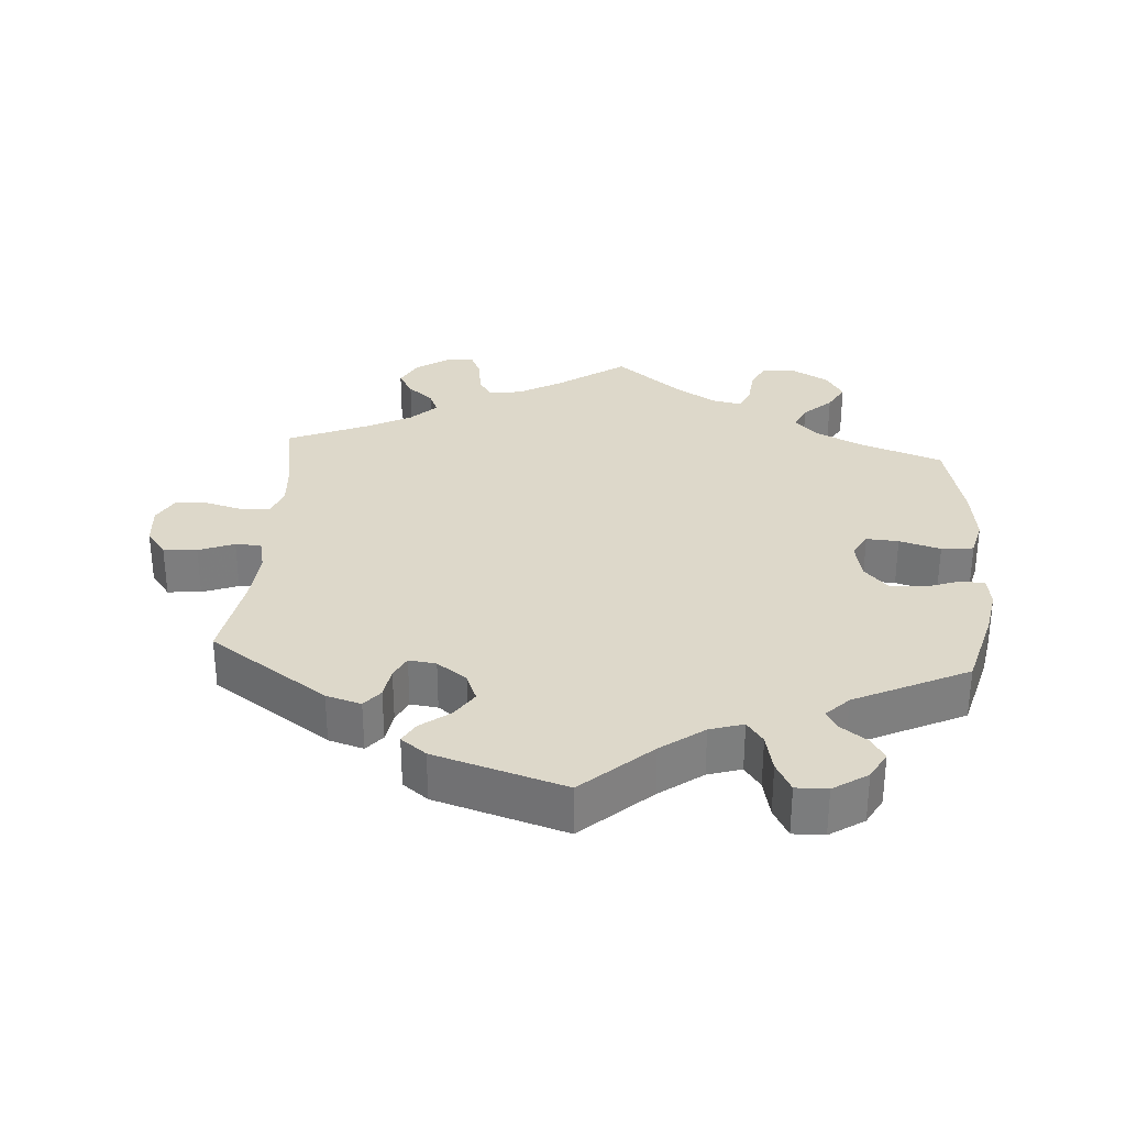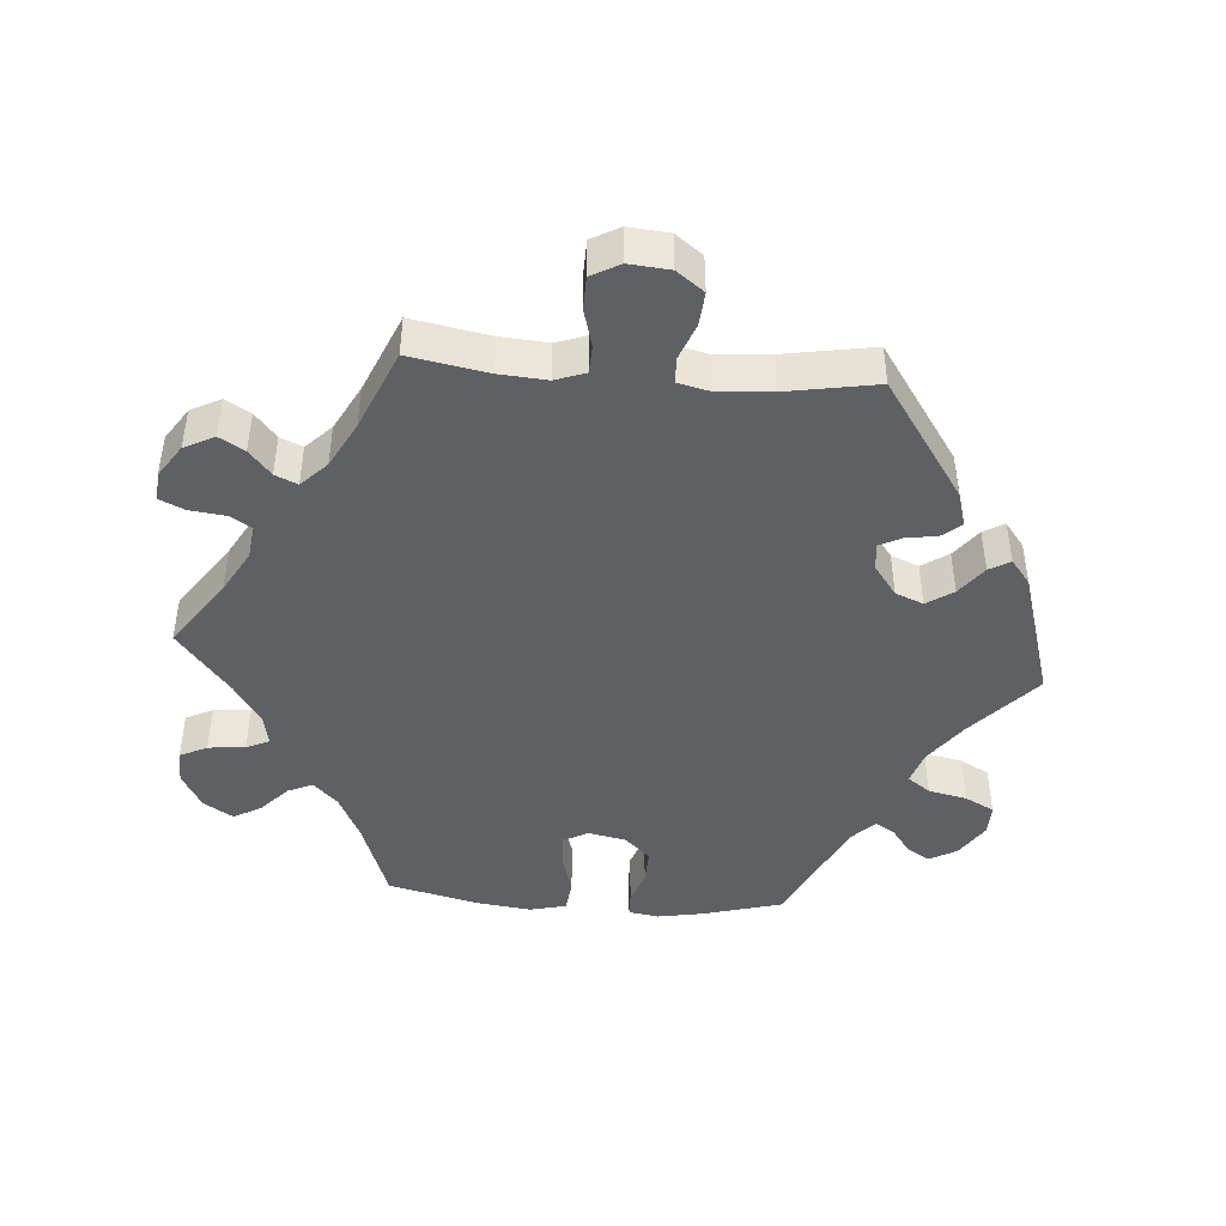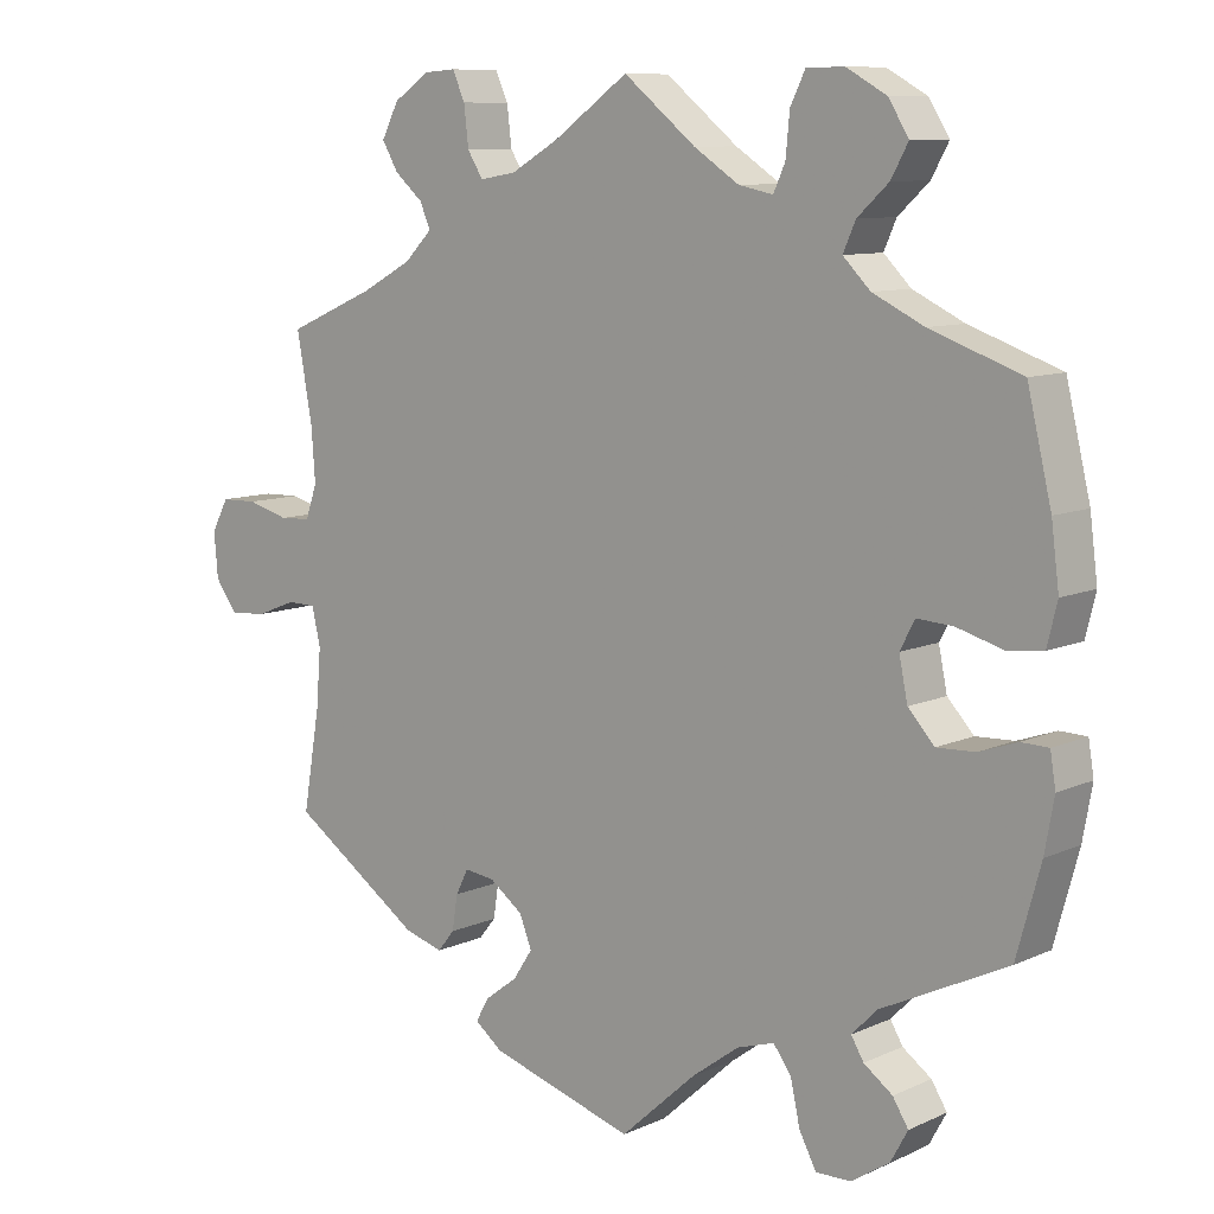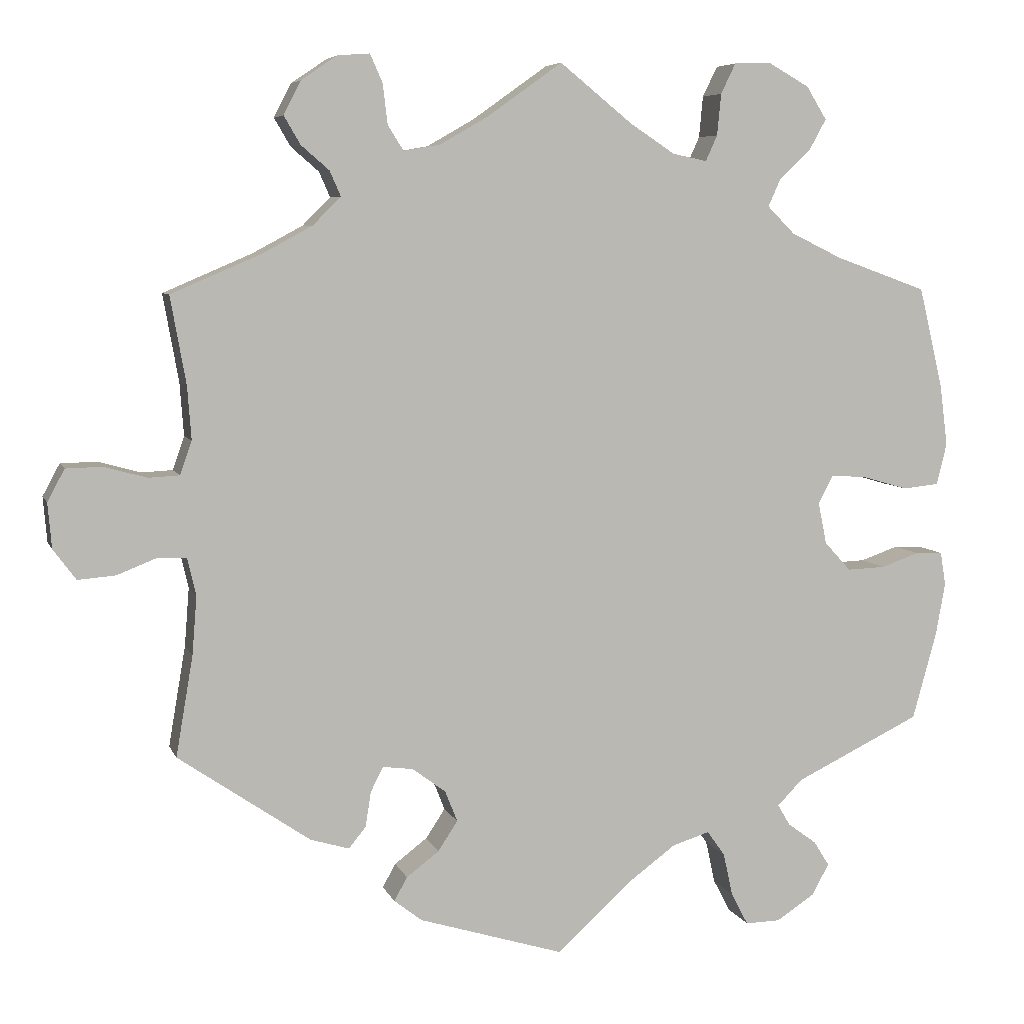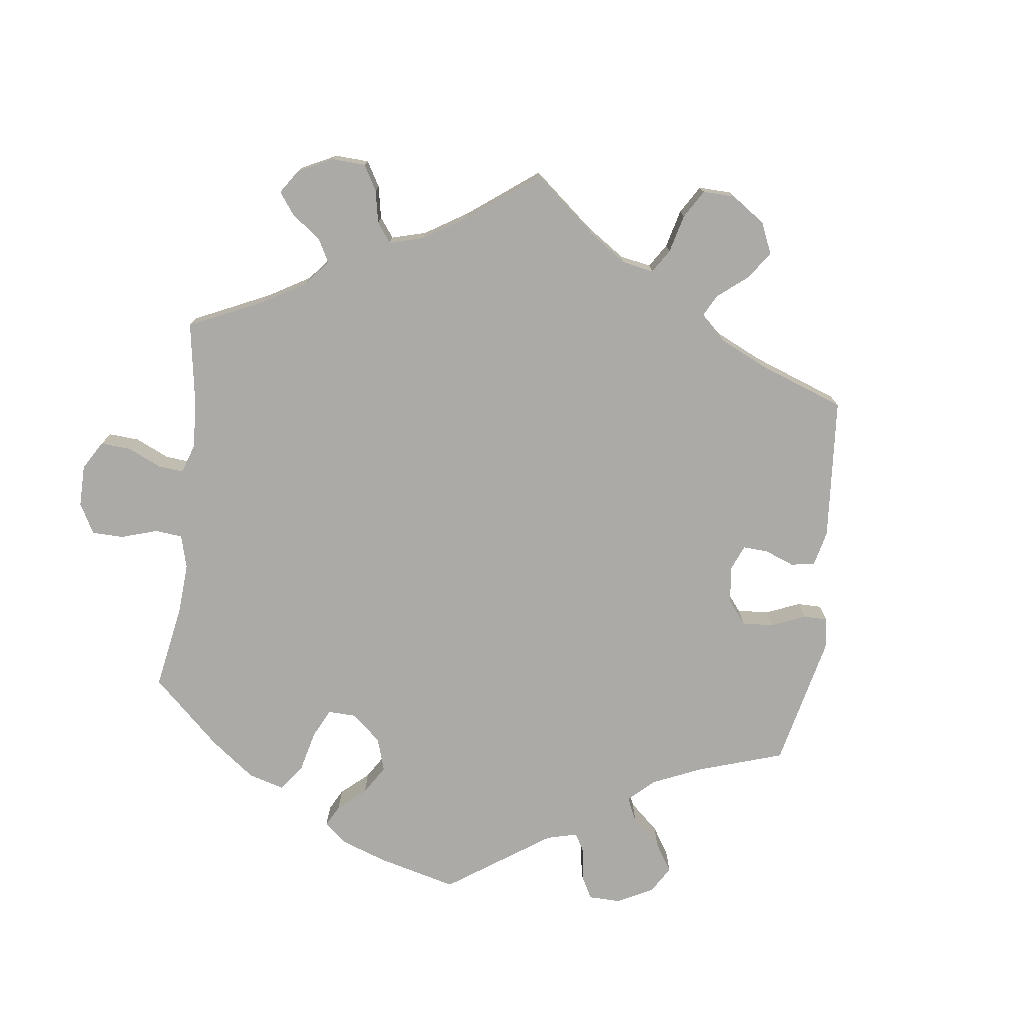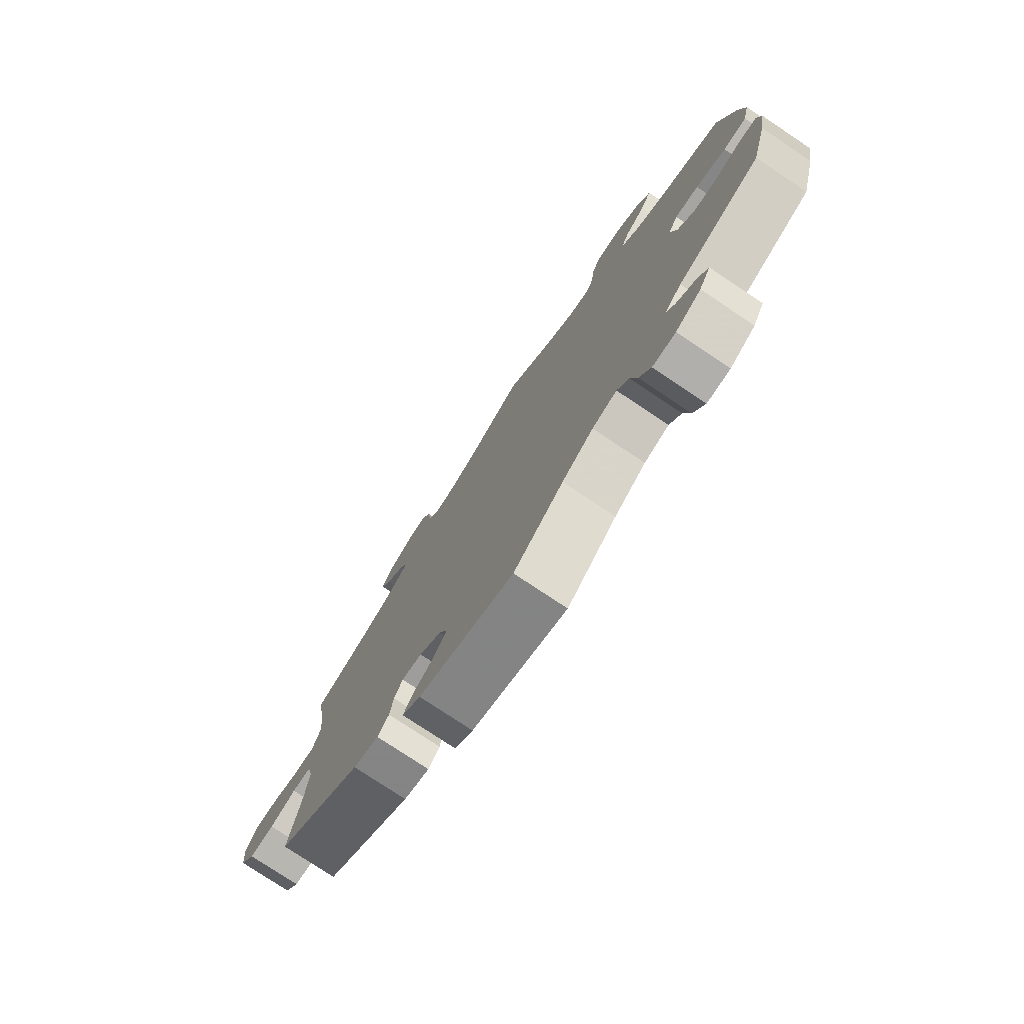
<metadata>
{"format":"obj","ext":"obj","renderer":"f3d","projection":"perspective","resolution":1024,"background":"white","views":[{"elev":31.0,"azim":-175.9,"up":"+Y"},{"elev":-44.7,"azim":85.6,"up":"+Y"},{"elev":9.4,"azim":-139.5,"up":"+Z"},{"elev":6.5,"azim":164.8,"up":"+Z"},{"elev":-76.0,"azim":52.9,"up":"+Y"},{"elev":-77.2,"azim":-123.7,"up":"+Z"}]}
</metadata>
<code>
v 0.097 0.07 0.509
v 0.158 0.07 0.474
v 0.205 0.07 0.466
v 0.225 0.07 0.498
v 0.231 0.07 0.549
v 0.247 0.07 0.585
v 0.288 0.07 0.582
v 0.334 0.07 0.551
v 0.356 0.07 0.508
v 0.335 0.07 0.472
v 0.299 0.07 0.441
v 0.285 0.07 0.409
v 0.321 0.07 0.373
v 0.386 0.07 0.338
v 0.5 0.07 0.289
v 0.48 0.07 0.177
v 0.475 0.07 0.109
v 0.49 0.07 0.066
v 0.53 0.07 0.064
v 0.584 0.07 0.079
v 0.631 0.07 0.078
v 0.653 0.07 0.037
v 0.648 0.07 -0.021
v 0.619 0.07 -0.06
v 0.571 0.07 -0.056
v 0.52 0.07 -0.036
v 0.483 0.07 -0.037
v 0.472 0.07 -0.085
v 0.478 0.07 -0.16
v 0.5 0.07 -0.289
v 0.331 0.07 -0.405
v 0.281 0.07 -0.42
v 0.259 0.07 -0.393
v 0.252 0.07 -0.348
v 0.236 0.07 -0.316
v 0.197 0.07 -0.321
v 0.154 0.07 -0.353
v 0.138 0.07 -0.393
v 0.163 0.07 -0.431
v 0.205 0.07 -0.463
v 0.222 0.07 -0.493
v 0.186 0.07 -0.521
v 0 0.07 -0.578
v -0.097 0.07 -0.49
v -0.158 0.07 -0.445
v -0.206 0.07 -0.43
v -0.229 0.07 -0.462
v -0.241 0.07 -0.517
v -0.263 0.07 -0.559
v -0.308 0.07 -0.558
v -0.357 0.07 -0.526
v -0.379 0.07 -0.486
v -0.359 0.07 -0.454
v -0.322 0.07 -0.427
v -0.306 0.07 -0.4
v -0.338 0.07 -0.367
v -0.5 0.07 -0.289
v -0.531 0.07 -0.176
v -0.543 0.07 -0.109
v -0.536 0.07 -0.066
v -0.501 0.07 -0.065
v -0.452 0.07 -0.082
v -0.403 0.07 -0.084
v -0.369 0.07 -0.047
v -0.358 0.07 0.007
v -0.377 0.07 0.043
v -0.423 0.07 0.04
v -0.482 0.07 0.023
v -0.528 0.07 0.028
v -0.541 0.07 0.081
v -0.531 0.07 0.159
v -0.5 0.07 0.289
v -0.383 0.07 0.331
v -0.317 0.07 0.363
v -0.282 0.07 0.398
v -0.298 0.07 0.434
v -0.338 0.07 0.471
v -0.36 0.07 0.511
v -0.334 0.07 0.553
v -0.282 0.07 0.582
v -0.234 0.07 0.581
v -0.215 0.07 0.542
v -0.21 0.07 0.489
v -0.195 0.07 0.456
v -0.151 0.07 0.465
v -0.093 0.07 0.503
v 0 0.07 0.578
v 0.097 0 0.509
v 0.158 0 0.474
v 0.205 0 0.466
v 0.225 0 0.498
v 0.231 0 0.549
v 0.247 0 0.585
v 0.288 0 0.582
v 0.334 0 0.551
v 0.356 0 0.508
v 0.335 0 0.472
v 0.299 0 0.441
v 0.285 0 0.409
v 0.321 0 0.373
v 0.386 0 0.338
v 0.5 0 0.289
v 0.48 0 0.177
v 0.475 0 0.109
v 0.49 0 0.066
v 0.53 0 0.064
v 0.584 0 0.079
v 0.631 0 0.078
v 0.653 0 0.037
v 0.648 0 -0.021
v 0.619 0 -0.06
v 0.571 0 -0.056
v 0.52 0 -0.036
v 0.483 0 -0.037
v 0.472 0 -0.085
v 0.478 0 -0.16
v 0.5 0 -0.289
v 0.331 0 -0.405
v 0.281 0 -0.42
v 0.259 0 -0.393
v 0.252 0 -0.348
v 0.236 0 -0.316
v 0.197 0 -0.321
v 0.154 0 -0.353
v 0.138 0 -0.393
v 0.163 0 -0.431
v 0.205 0 -0.463
v 0.222 0 -0.493
v 0.186 0 -0.521
v 0 0 -0.578
v -0.097 0 -0.49
v -0.158 0 -0.445
v -0.206 0 -0.43
v -0.229 0 -0.462
v -0.241 0 -0.517
v -0.263 0 -0.559
v -0.308 0 -0.558
v -0.357 0 -0.526
v -0.379 0 -0.486
v -0.359 0 -0.454
v -0.322 0 -0.427
v -0.306 0 -0.4
v -0.338 0 -0.367
v -0.5 0 -0.289
v -0.531 0 -0.176
v -0.543 0 -0.109
v -0.536 0 -0.066
v -0.501 0 -0.065
v -0.452 0 -0.082
v -0.403 0 -0.084
v -0.369 0 -0.047
v -0.358 0 0.007
v -0.377 0 0.043
v -0.423 0 0.04
v -0.482 0 0.023
v -0.528 0 0.028
v -0.541 0 0.081
v -0.531 0 0.159
v -0.5 0 0.289
v -0.383 0 0.331
v -0.317 0 0.363
v -0.282 0 0.398
v -0.298 0 0.434
v -0.338 0 0.471
v -0.36 0 0.511
v -0.334 0 0.553
v -0.282 0 0.582
v -0.234 0 0.581
v -0.215 0 0.542
v -0.21 0 0.489
v -0.195 0 0.456
v -0.151 0 0.465
v -0.093 0 0.503
v 0 0 0.578
f 86 87 1
f 85 86 1 2
f 84 85 2 3
f 80 81 82 83
f 80 83 84
f 79 80 84
f 76 77 78 79
f 75 76 79 84
f 74 75 84 3
f 70 71 72 73
f 70 73 74 3
f 67 68 69 70
f 66 67 70 3
f 59 60 61 62
f 59 62 63
f 56 57 58 59
f 55 56 59 63
f 51 52 53 54
f 51 54 55
f 50 51 55
f 47 48 49 50
f 46 47 50 55
f 41 42 43 44
f 39 40 41 44
f 38 39 44 45
f 37 38 45 46
f 31 32 33 34
f 29 30 31 34
f 28 29 34 35
f 27 28 35 36
f 23 24 25 26
f 23 26 27
f 22 23 27
f 19 20 21 22
f 18 19 22 27
f 17 18 27 36
f 14 15 16
f 13 14 16 17
f 12 13 17 36
f 8 9 10 11
f 8 11 12
f 7 8 12
f 4 5 6 7
f 3 4 7 12
f 65 66 3 12
f 46 55 63 64
f 37 46 64 65
f 12 36 37 65
f 88 174 173
f 89 88 173 172
f 90 89 172 171
f 170 169 168 167
f 171 170 167
f 171 167 166
f 166 165 164 163
f 171 166 163 162
f 90 171 162 161
f 160 159 158 157
f 90 161 160 157
f 157 156 155 154
f 90 157 154 153
f 149 148 147 146
f 150 149 146
f 146 145 144 143
f 150 146 143 142
f 141 140 139 138
f 142 141 138
f 142 138 137
f 137 136 135 134
f 142 137 134 133
f 131 130 129 128
f 131 128 127 126
f 132 131 126 125
f 133 132 125 124
f 121 120 119 118
f 121 118 117 116
f 122 121 116 115
f 123 122 115 114
f 113 112 111 110
f 114 113 110
f 114 110 109
f 109 108 107 106
f 114 109 106 105
f 123 114 105 104
f 103 102 101
f 104 103 101 100
f 123 104 100 99
f 98 97 96 95
f 99 98 95
f 99 95 94
f 94 93 92 91
f 99 94 91 90
f 99 90 153 152
f 151 150 142 133
f 152 151 133 124
f 152 124 123 99
f 1 88 89 2
f 2 89 90 3
f 3 90 91 4
f 4 91 92 5
f 5 92 93 6
f 6 93 94 7
f 7 94 95 8
f 8 95 96 9
f 9 96 97 10
f 10 97 98 11
f 11 98 99 12
f 12 99 100 13
f 13 100 101 14
f 14 101 102 15
f 15 102 103 16
f 16 103 104 17
f 17 104 105 18
f 18 105 106 19
f 19 106 107 20
f 20 107 108 21
f 21 108 109 22
f 22 109 110 23
f 23 110 111 24
f 24 111 112 25
f 25 112 113 26
f 26 113 114 27
f 27 114 115 28
f 28 115 116 29
f 29 116 117 30
f 30 117 118 31
f 31 118 119 32
f 32 119 120 33
f 33 120 121 34
f 34 121 122 35
f 35 122 123 36
f 36 123 124 37
f 37 124 125 38
f 38 125 126 39
f 39 126 127 40
f 40 127 128 41
f 41 128 129 42
f 42 129 130 43
f 43 130 131 44
f 44 131 132 45
f 45 132 133 46
f 46 133 134 47
f 47 134 135 48
f 48 135 136 49
f 49 136 137 50
f 50 137 138 51
f 51 138 139 52
f 52 139 140 53
f 53 140 141 54
f 54 141 142 55
f 55 142 143 56
f 56 143 144 57
f 57 144 145 58
f 58 145 146 59
f 59 146 147 60
f 60 147 148 61
f 61 148 149 62
f 62 149 150 63
f 63 150 151 64
f 64 151 152 65
f 65 152 153 66
f 66 153 154 67
f 67 154 155 68
f 68 155 156 69
f 69 156 157 70
f 70 157 158 71
f 71 158 159 72
f 72 159 160 73
f 73 160 161 74
f 74 161 162 75
f 75 162 163 76
f 76 163 164 77
f 77 164 165 78
f 78 165 166 79
f 79 166 167 80
f 80 167 168 81
f 81 168 169 82
f 82 169 170 83
f 83 170 171 84
f 84 171 172 85
f 85 172 173 86
f 86 173 174 87
f 87 174 88 1

</code>
